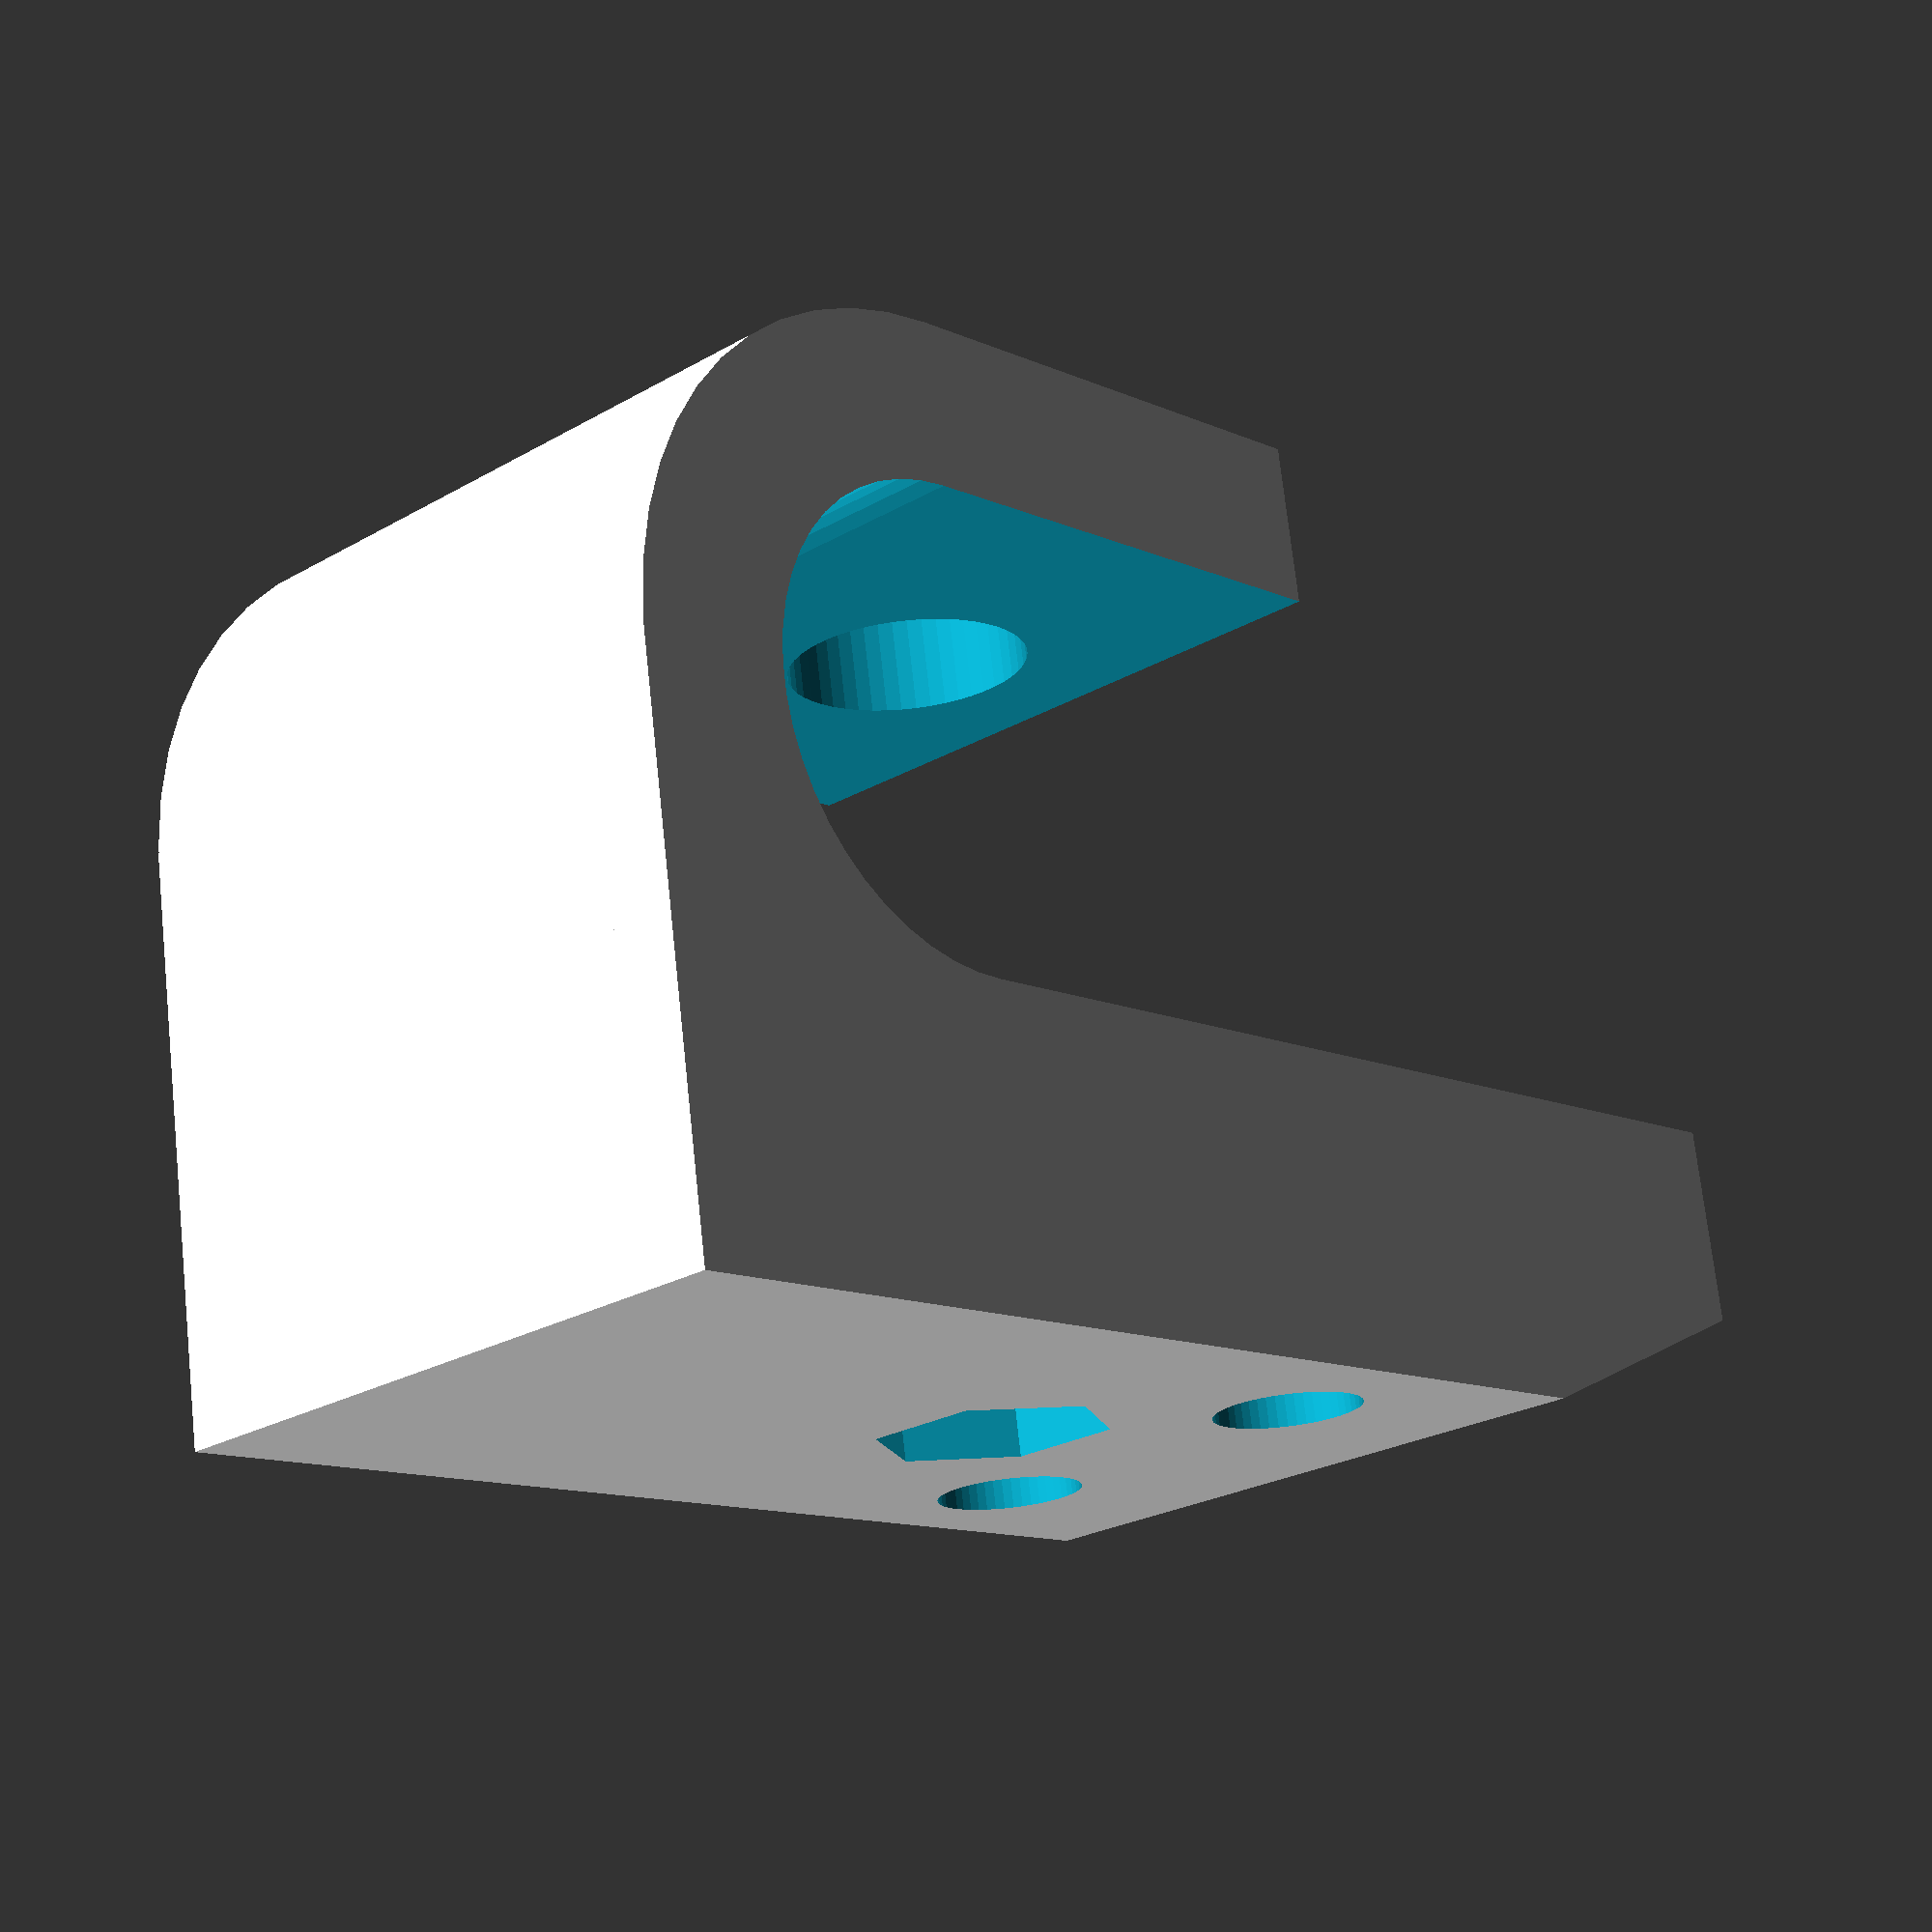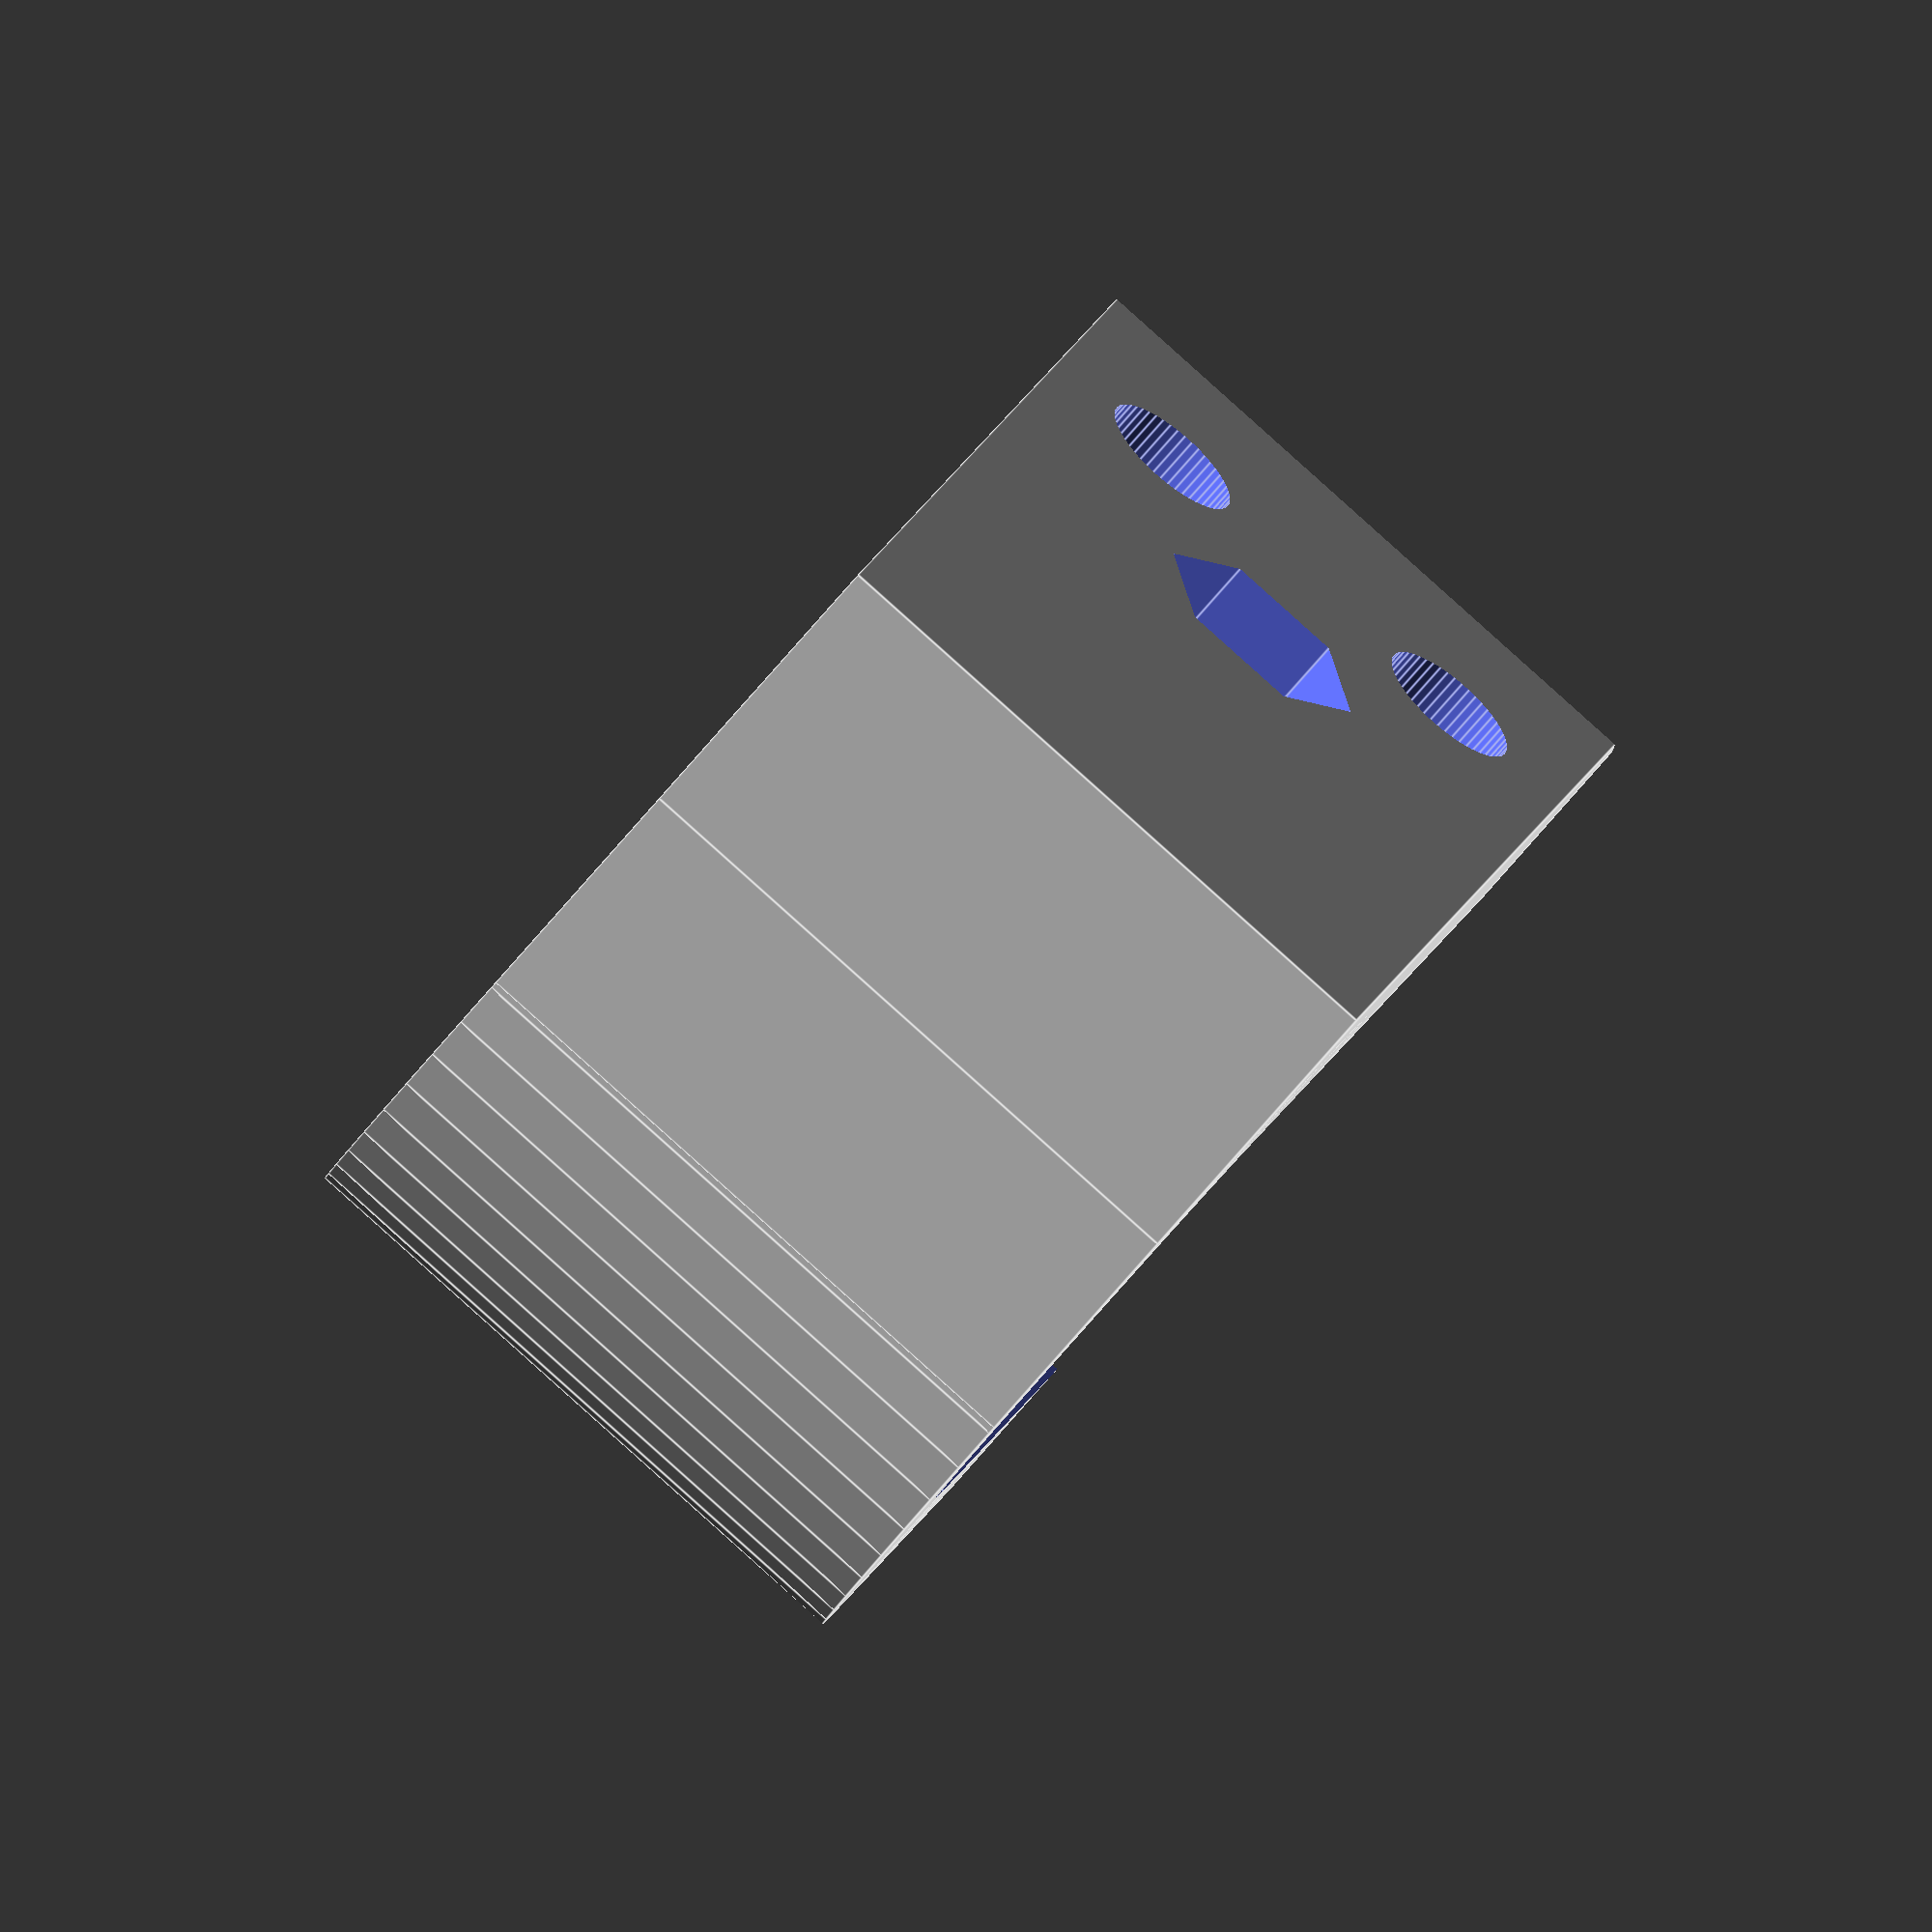
<openscad>
r_tube=6.5;
longueur=40;
l1=8.5;
hauteur=18;
trou_m3=2;
ecrou_m3=3.3;
r_cer=11;

module rangement_portique(){
	difference(){
		union(){ //formes de base
			cube([l1,longueur,hauteur]);
			translate([l1,longueur/2-5,0]){cube([17.5,9,hauteur]);}
			translate([15,29,0]){cylinder(h=hauteur, r=r_cer, $fn=50);}
			translate([l1,longueur-5,0]){cube([7,5,hauteur]);}
			translate([21,21,0]){cube([5,8,hauteur]);}
		}
		// passage pour placer le tube
		translate([15,29,-5]){cylinder(h=hauteur+10, r=r_tube, $fn=50);}
		translate([l1,0,-5]){cube([r_tube*2,29,hauteur+10]);}
			
		//trous de fixation à la mallette
		translate([-5,15,hauteur/2-5]){rotate([0,90,0])cylinder(h=l1+10, r=trou_m3, $fn=50);}
		translate([l1-3,15,hauteur/2-5]){rotate([0,90,0])cylinder(h=5, r=ecrou_m3, $fn=6);}
			
		translate([-5,15,hauteur/2+5]){rotate([0,90,0])cylinder(h=l1+10, r=trou_m3, $fn=50);}
		translate([l1-3,15,hauteur/2+5]){rotate([0,90,0])cylinder(h=5, r=ecrou_m3, $fn=6);}
			
		//trou pour blocage portique avec molette
		translate([-5,21,hauteur/2]){rotate([0,90,0])cylinder(h=50, r=trou_m3, $fn=50);}
		translate([l1+1,21,hauteur/2]){rotate([0,90,0])cylinder(h=50, r=ecrou_m3, $fn=50);}
		translate([-5,21,hauteur/2]){rotate([0,90,0])cylinder(h=5+2.5, r=ecrou_m3-0.1, $fn=6);}

	//cassage coin supérieur (pour rangement dans mallette)
	translate([3,0,-5]){rotate([0,0,-250])cube([10,10,hauteur+10]);}
	}
}
rangement_portique();
</openscad>
<views>
elev=24.4 azim=261.0 roll=313.7 proj=p view=wireframe
elev=270.7 azim=19.2 roll=131.8 proj=o view=edges
</views>
